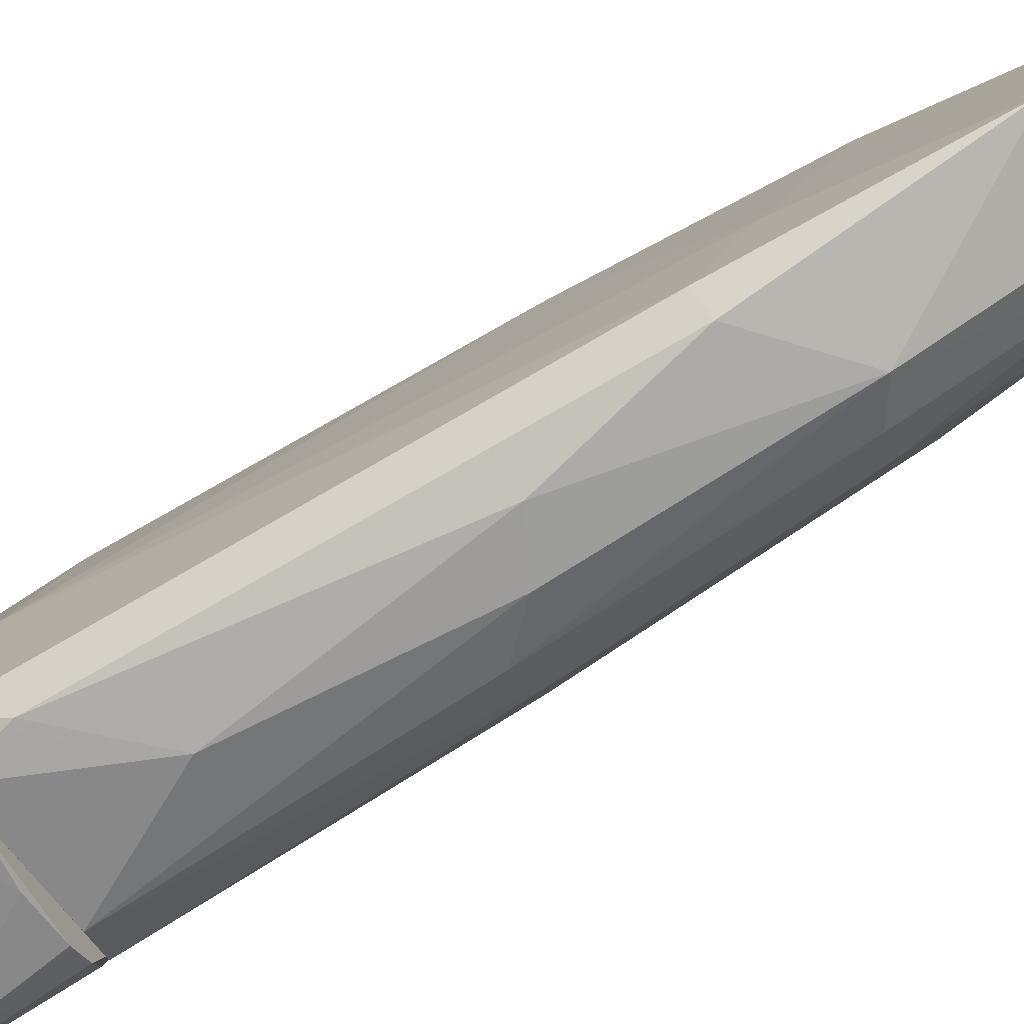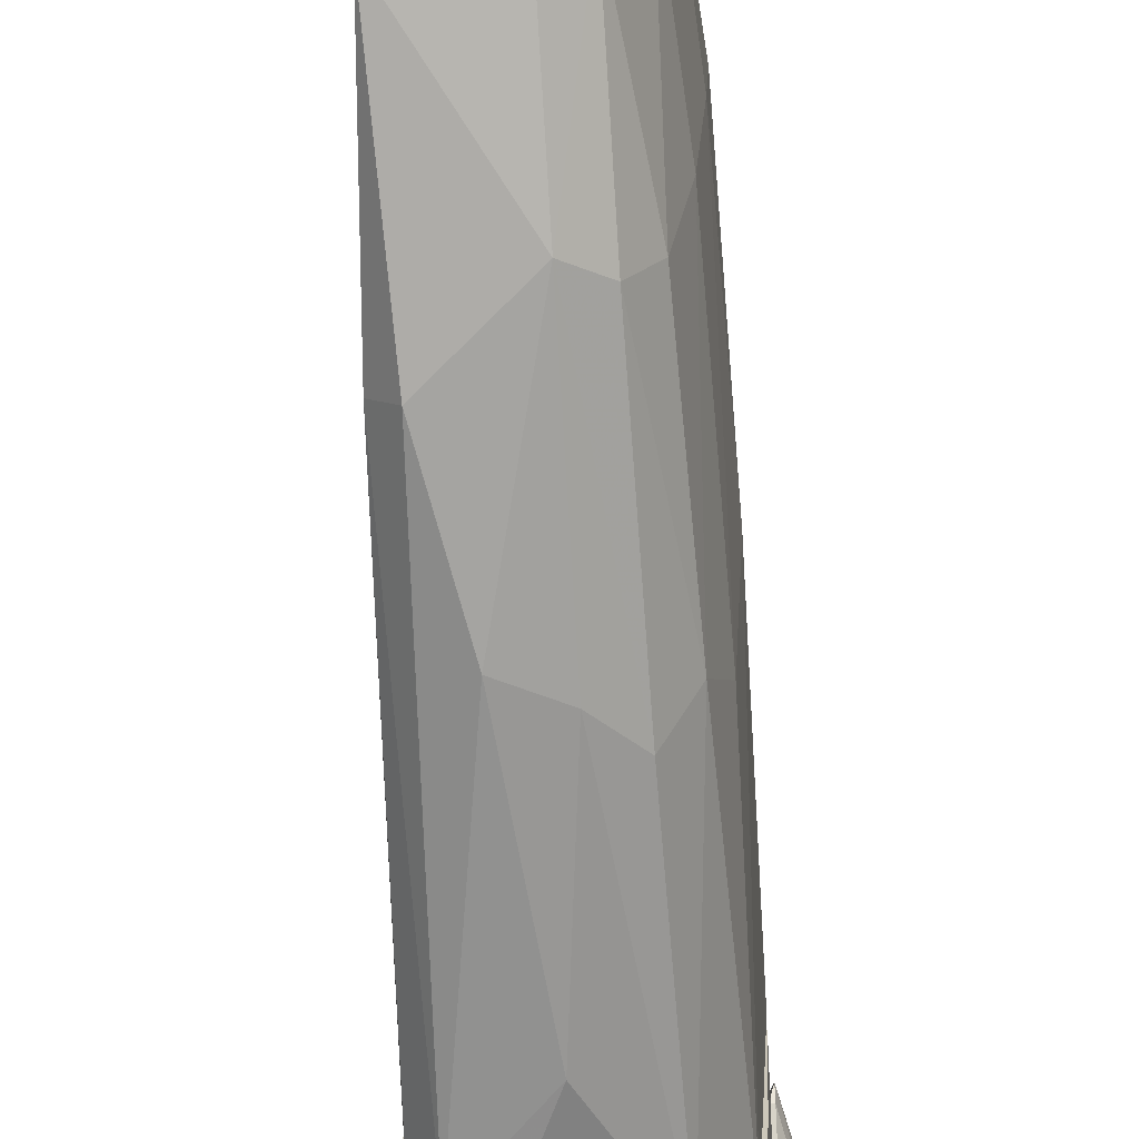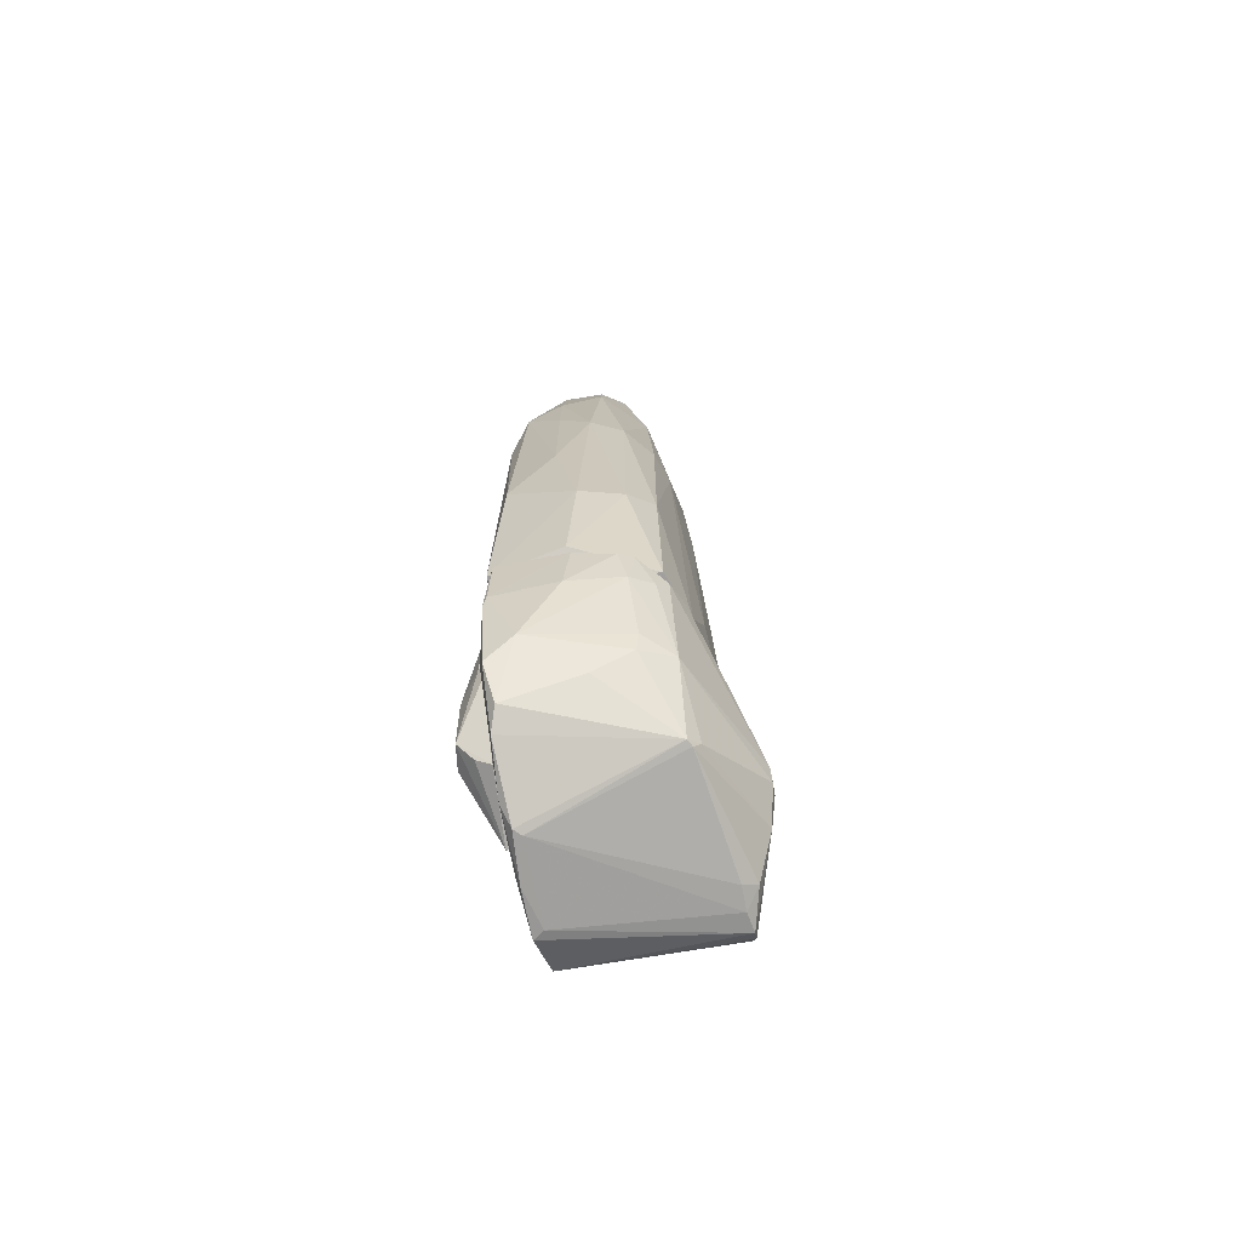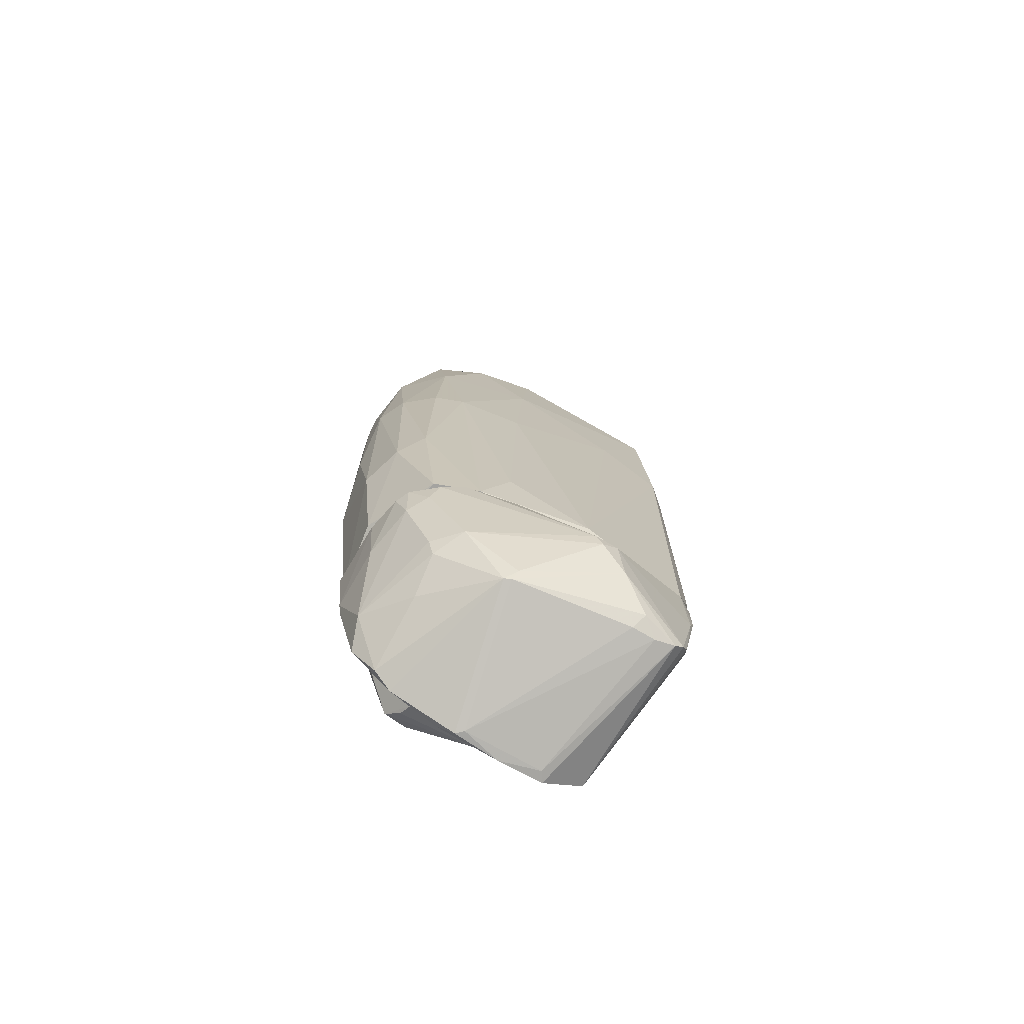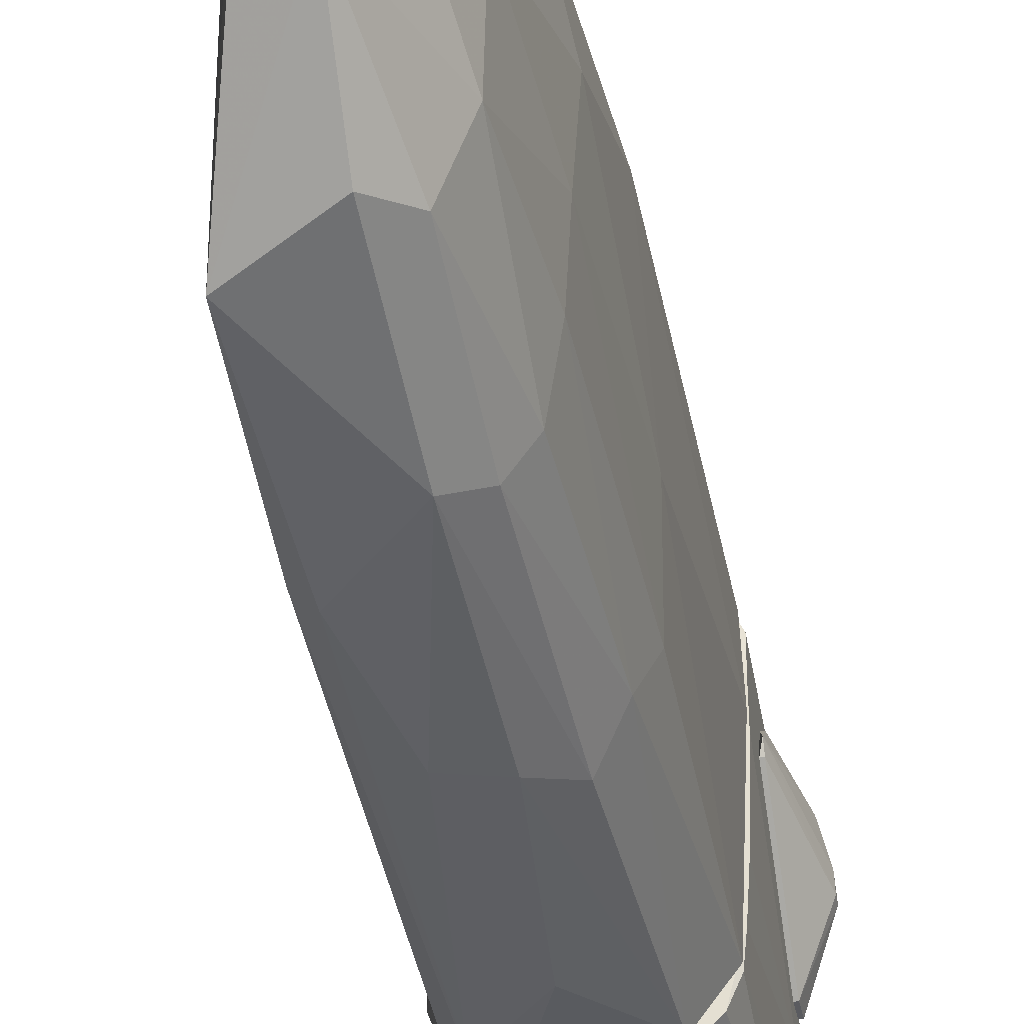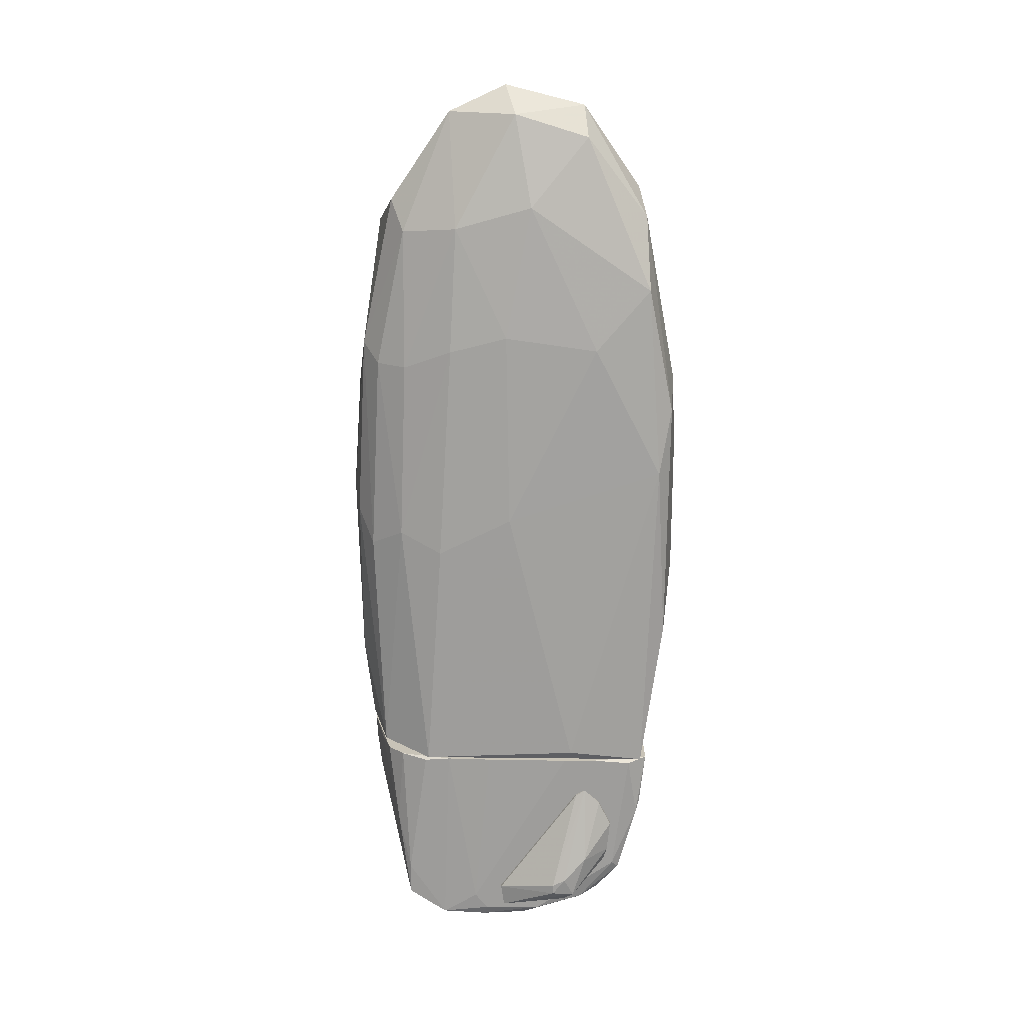
<metadata>
{"format":"obj","ext":"obj","renderer":"f3d","projection":"perspective","resolution":1024,"background":"white","views":[{"elev":-77.9,"azim":120.6,"up":"+Z"},{"elev":-68.2,"azim":-177.6,"up":"+Z"},{"elev":-71.5,"azim":10.7,"up":"+Y"},{"elev":-72.9,"azim":59.4,"up":"+Y"},{"elev":-41.2,"azim":-169.6,"up":"+Z"},{"elev":19.6,"azim":-90.4,"up":"+Y"}]}
</metadata>
<code>
o convex_0
v 0.4041 -0.09582 -2.217
v -0.3004 0.649 2.011
v -0.3004 1.547 1.971
v -0.8877 -3.619 -1.238
v 0.874 -3.619 0.8365
v 0.091 5.188 -0.1809
v -0.966 -3.619 1.62
v -0.5744 3.505 -0.8075
v 0.9523 -3.619 -1.825
v 0.8347 3.388 -1.825
v 0.5998 2.173 1.385
v -0.7311 2.761 1.619
v -0.3395 1.743 -1.825
v 0.4041 -2.17 1.776
v 0.365 4.64 0.7579
v -0.9269 -0.2136 -0.1419
v -0.5354 -3.501 -1.825
v 0.9131 0.3736 0.3663
v 0.01268 3.778 -1.63
v -0.3787 4.601 0.8365
v 0.05174 3.935 1.502
v 1.031 -3.268 -0.5335
v 0.6781 4.053 0.01409
v -0.8877 0.4126 1.776
v 0.7564 -3.11 -2.099
v -0.183 -3.502 1.736
v 0.4041 0.2177 1.854
v -0.692 -0.4475 -1.551
v -0.8094 2.173 -0.1809
v -0.02638 4.875 -0.8857
v -0.02638 1.938 -2.021
v 0.6781 0.2957 1.502
v -0.6527 3.778 0.1312
v 0.9131 1.234 -1.904
v 0.6781 -3.619 1.345
v -0.3004 -0.9966 2.011
v -1.005 -3.501 0.6796
v 0.4433 4.719 -0.925
v -0.3395 4.875 -0.06372
v -0.06544 -0.3297 -2.139
v 0.8347 2.409 0.2099
v 0.7174 1.273 -2.139
v 0.091 -2.366 -2.139
v -0.7311 1.978 -0.8857
v -0.8094 -1.78 1.893
v -0.8486 2.017 0.9536
v 0.1301 2.173 1.854
v 0.9131 1.743 -1.12
v -0.02638 4.953 0.7972
v 0.7957 0.3736 1.149
v -0.3787 3.622 1.58
v -0.692 1.195 1.933
v 0.5998 -3.619 -2.06
v -0.418 -0.6831 -1.943
v -0.3004 3.427 -1.473
v 0.6781 -1.935 1.541
v -0.5744 1.743 -1.473
v -0.8486 -0.6831 -1.042
v 0.4041 4.954 0.01409
v 0.9523 -2.836 0.4839
v 0.5998 3.7 0.7968
v 0.3258 3.7 1.385
v 0.05174 0.2576 2.011
v -0.06564 -2.288 1.933
f 63 36 64
f 4 5 7
f 5 4 9
f 5 9 22
f 17 4 28
f 10 19 30
f 19 10 31
f 11 27 32
f 12 20 33
f 8 29 33
f 22 9 34
f 9 25 34
f 7 5 35
f 26 7 35
f 14 26 35
f 4 7 37
f 16 4 37
f 7 24 37
f 24 16 37
f 30 6 38
f 10 30 38
f 6 30 39
f 30 8 39
f 33 20 39
f 8 33 39
f 31 1 40
f 10 23 41
f 25 1 42
f 1 31 42
f 31 10 42
f 10 34 42
f 34 25 42
f 1 25 43
f 17 40 43
f 40 1 43
f 29 8 44
f 24 7 45
f 24 12 46
f 16 24 46
f 29 16 46
f 12 33 46
f 33 29 46
f 27 11 47
f 18 22 48
f 34 10 48
f 22 34 48
f 10 41 48
f 41 18 48
f 21 15 49
f 6 39 49
f 39 20 49
f 11 32 50
f 18 41 50
f 41 11 50
f 20 12 51
f 3 47 51
f 47 21 51
f 21 49 51
f 49 20 51
f 2 3 52
f 12 24 52
f 36 2 52
f 24 45 52
f 45 36 52
f 3 51 52
f 51 12 52
f 9 4 53
f 4 17 53
f 25 9 53
f 43 25 53
f 17 43 53
f 28 13 54
f 17 28 54
f 13 31 54
f 40 17 54
f 31 40 54
f 8 30 55
f 30 19 55
f 31 13 55
f 19 31 55
f 27 14 56
f 32 27 56
f 35 5 56
f 14 35 56
f 5 50 56
f 50 32 56
f 13 28 57
f 44 8 57
f 28 44 57
f 8 55 57
f 55 13 57
f 4 16 58
f 28 4 58
f 16 29 58
f 44 28 58
f 29 44 58
f 23 10 59
f 15 23 59
f 38 6 59
f 10 38 59
f 6 49 59
f 49 15 59
f 5 22 60
f 22 18 60
f 50 5 60
f 18 50 60
f 23 15 61
f 41 23 61
f 11 41 61
f 15 21 62
f 21 47 62
f 47 11 62
f 61 15 62
f 11 61 62
f 3 2 63
f 14 27 63
f 2 36 63
f 47 3 63
f 27 47 63
f 7 26 64
f 26 14 64
f 45 7 64
f 36 45 64
f 14 63 64
o convex_1
v -1.005 -5.813 -0.2205
v -1.005 -4.56 1.228
v -1.005 -4.247 1.071
v -1.358 -5.264 0.6015
v -1.005 -5.734 0.5623
v -1.044 -4.129 0.7582
v -1.318 -5.499 0.7191
v -1.044 -5.538 -0.2596
v -1.005 -5.108 1.15
v -1.358 -5.343 0.4452
v -1.279 -4.99 0.8757
v -1.005 -4.129 0.7582
v -1.044 -5.813 -0.2205
v -1.044 -4.051 0.8757
v -1.044 -4.56 1.228
v -1.358 -5.46 0.4452
v -1.044 -4.951 1.189
v -1.005 -5.538 -0.2596
v -1.162 -5.656 0.6015
v -1.044 -4.247 1.071
f 75 79 84
f 67 66 65
f 65 66 69
f 69 66 73
f 71 69 73
f 70 72 74
f 68 71 75
f 67 65 76
f 72 70 76
f 65 69 77
f 72 65 77
f 74 68 78
f 70 74 78
f 68 75 78
f 67 76 78
f 76 70 78
f 66 67 79
f 71 68 80
f 68 74 80
f 74 72 80
f 77 71 80
f 72 77 80
f 73 66 81
f 71 73 81
f 75 71 81
f 66 79 81
f 79 75 81
f 65 72 82
f 76 65 82
f 72 76 82
f 69 71 83
f 77 69 83
f 71 77 83
f 67 78 84
f 78 75 84
f 79 67 84
o convex_2
v 0.6 -3.934 1.345
v -0.9659 -6.008 -0.4945
v -1.005 -5.891 -0.4552
v 0.8347 -3.62 -2.021
v -1.005 -3.62 0.9927
v 1.07 -5.46 -1.121
v -0.7703 -3.62 -1.591
v -0.8878 -5.617 1.071
v -0.8878 -5.695 -1.512
v 0.6782 -5.538 0.4055
v 1.344 -4.638 -0.3766
v 0.8347 -3.62 0.9927
v -0.8878 -3.62 1.698
v 0.9523 -5.421 -1.669
v -0.6528 -5.03 1.463
v -0.9269 -3.62 -0.9642
v 1.07 -3.62 -0.6118
v 0.4825 -3.934 -2.021
v 0.7175 -4.834 0.9144
v -1.005 -5.186 1.267
v 0.2866 -3.66 1.619
v -0.8484 -6.008 -0.02487
v 0.9132 -5.577 -1.316
v -0.5746 -3.62 -1.786
v 0.365 -4.99 1.11
v 0.6782 -4.677 -1.943
v -0.9659 -5.969 -1.042
v 1.344 -4.638 -0.6511
v 0.9523 -3.62 -1.825
v 1.265 -5.108 -0.7683
v -0.9659 -5.734 0.8362
v -0.2221 -4.208 1.619
v -0.9659 -4.403 1.58
v 0.365 -4.051 1.502
v 0.9523 -5.538 -1.551
v 0.7175 -3.738 1.267
v -0.9659 -3.62 -0.4159
v -1.005 -3.659 1.463
v 0.9132 -5.303 -1.747
v -1.005 -5.695 -0.6118
v 1.344 -4.795 -0.4552
v -0.8878 -3.659 -1.277
v 0.9132 -5.577 -1.042
v 0.9132 -4.364 -1.904
v -0.1437 -3.62 1.698
v 0.9523 -3.62 0.4055
v -0.1437 -3.66 -1.904
v -0.9659 -5.264 1.345
v -0.06548 -5.264 1.071
v 0.7175 -5.538 0.3272
v -1.005 -5.891 0.2489
v -0.8484 -5.969 -0.9642
v -1.005 -3.62 0.6013
v 0.6391 -4.482 -1.982
v -0.9269 -4.286 1.619
v 0.4432 -3.62 1.541
v -0.7312 -4.599 -1.669
v -0.9269 -6.008 0.05304
v 0.365 -3.62 -2.021
v -0.8878 -5.304 -1.512
v 0.7957 -5.421 0.2882
v 0.4041 -4.795 1.189
v 0.8738 -4.169 -1.982
v 1.03 -3.659 -1.277
f 112 113 148
f 89 88 91
f 88 89 96
f 96 89 97
f 89 91 100
f 88 96 101
f 89 87 104
f 91 88 108
f 94 103 109
f 86 87 111
f 101 95 112
f 88 101 113
f 98 112 114
f 94 92 115
f 103 85 118
f 116 99 118
f 105 116 118
f 93 98 119
f 90 107 119
f 111 93 119
f 114 90 119
f 98 114 119
f 95 96 120
f 103 95 120
f 85 103 120
f 89 100 121
f 97 89 122
f 89 104 122
f 117 97 122
f 104 117 122
f 98 93 123
f 93 110 123
f 87 89 124
f 111 87 124
f 100 111 124
f 121 100 124
f 95 103 125
f 112 95 125
f 114 112 125
f 100 91 126
f 111 100 126
f 106 107 127
f 107 90 127
f 112 98 128
f 113 112 128
f 98 123 128
f 96 97 129
f 116 105 129
f 96 95 130
f 95 101 130
f 101 96 130
f 92 99 132
f 115 92 132
f 104 115 132
f 117 104 132
f 92 94 133
f 99 92 133
f 94 109 133
f 109 99 133
f 94 106 134
f 90 114 134
f 127 90 134
f 106 127 134
f 87 86 135
f 104 87 135
f 115 104 135
f 106 86 136
f 107 106 136
f 86 111 136
f 119 107 136
f 111 119 136
f 89 121 137
f 124 89 137
f 121 124 137
f 102 88 138
f 93 102 138
f 110 93 138
f 99 116 139
f 97 117 139
f 129 97 139
f 116 129 139
f 132 99 139
f 117 132 139
f 118 85 140
f 105 118 140
f 120 96 140
f 85 120 140
f 96 129 140
f 129 105 140
f 102 93 141
f 91 108 141
f 131 102 141
f 108 131 141
f 86 106 142
f 106 94 142
f 94 115 142
f 135 86 142
f 115 135 142
f 88 102 143
f 108 88 143
f 102 131 143
f 131 108 143
f 93 111 144
f 126 91 144
f 111 126 144
f 91 141 144
f 141 93 144
f 103 94 145
f 125 103 145
f 114 125 145
f 94 134 145
f 134 114 145
f 99 109 146
f 109 103 146
f 103 118 146
f 118 99 146
f 88 113 147
f 123 110 147
f 113 128 147
f 128 123 147
f 138 88 147
f 110 138 147
f 101 112 148
f 113 101 148

</code>
